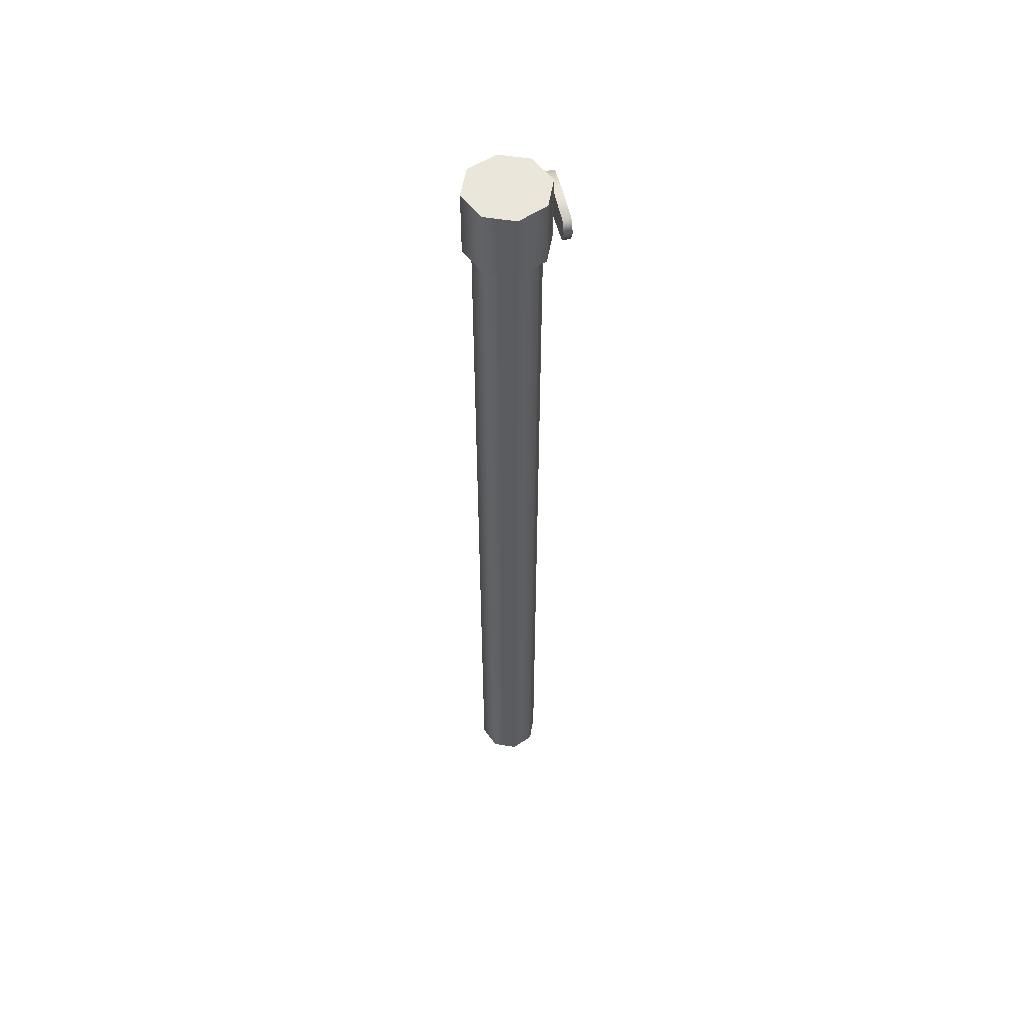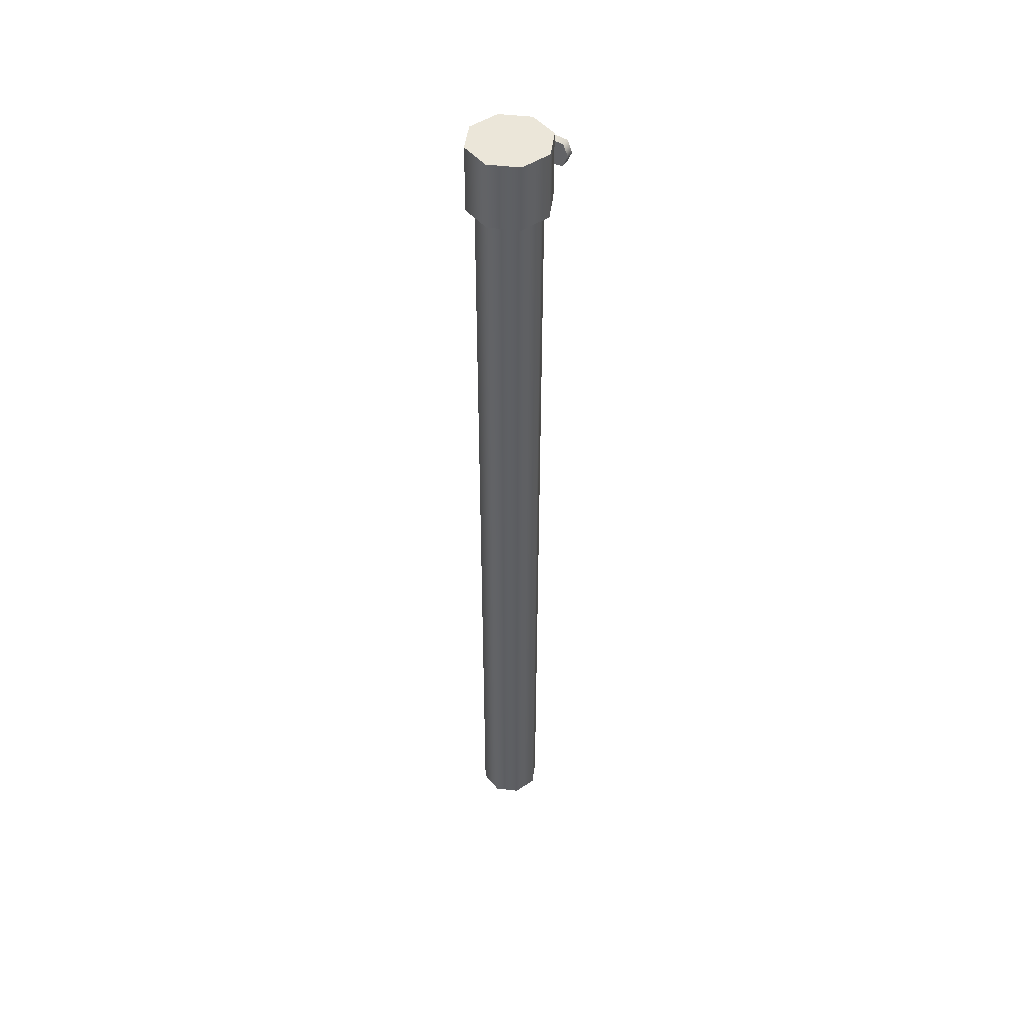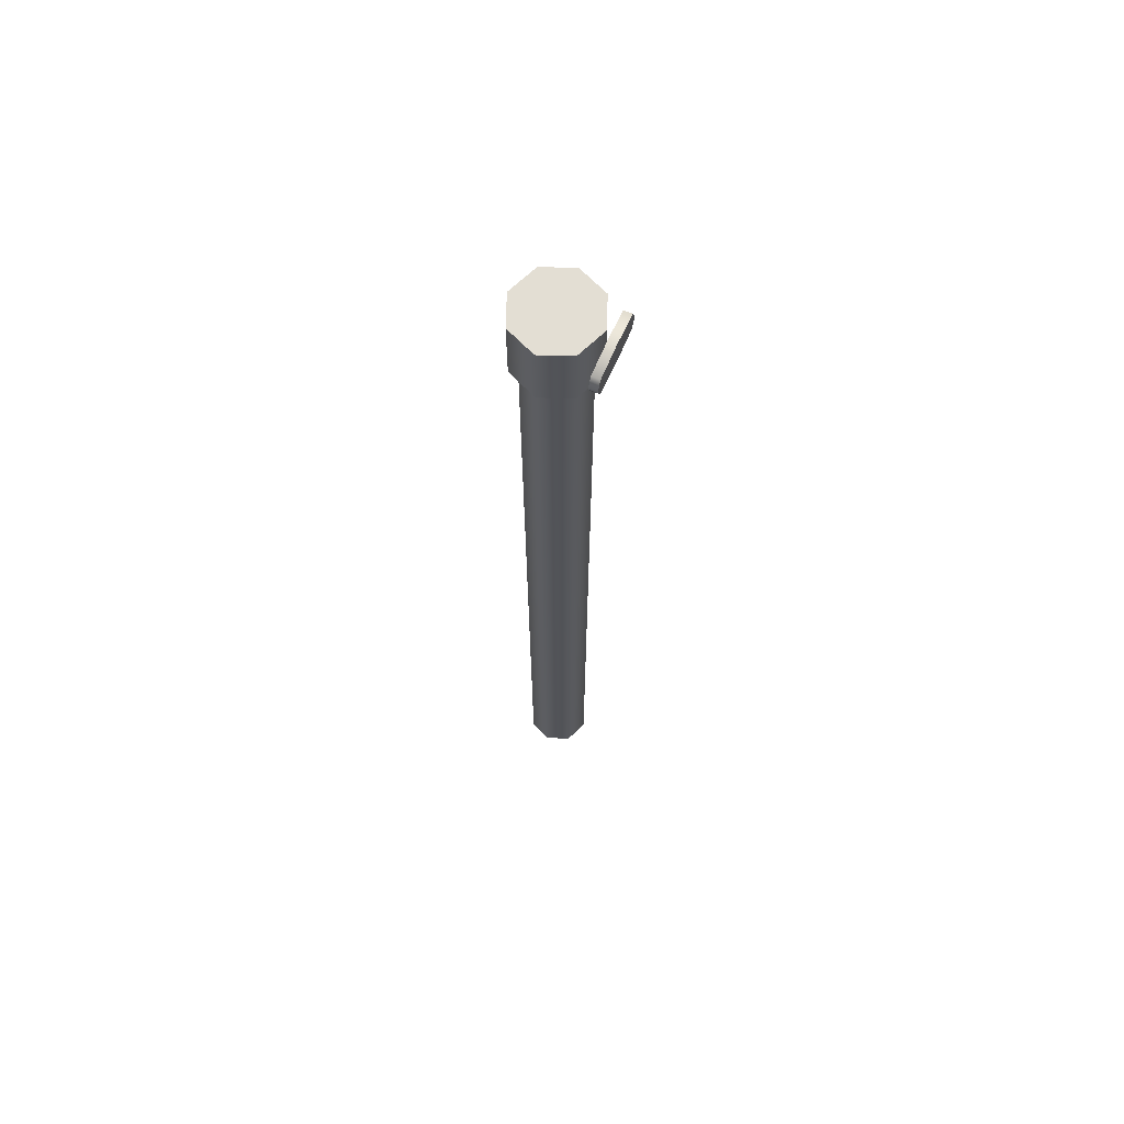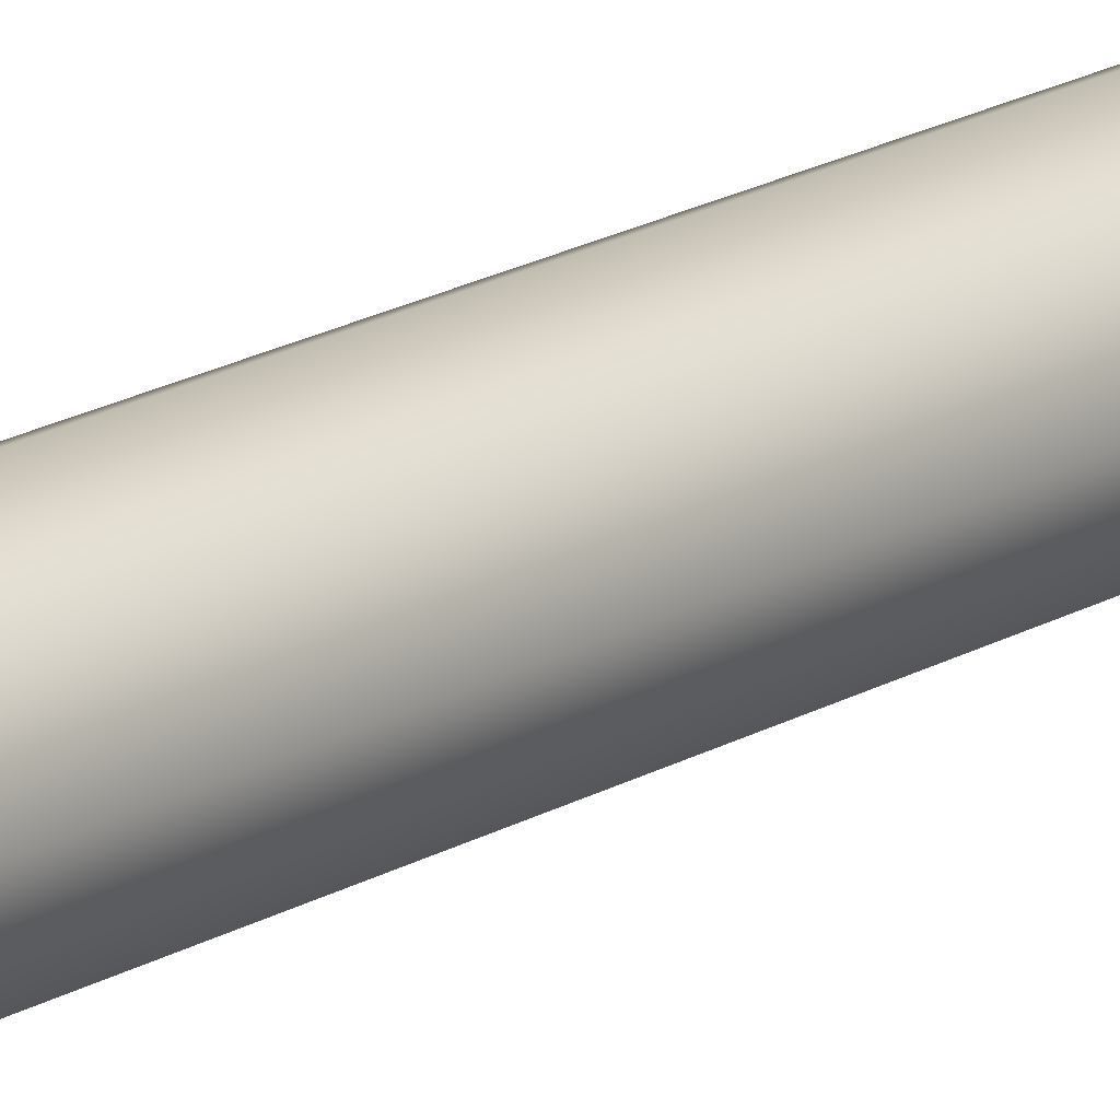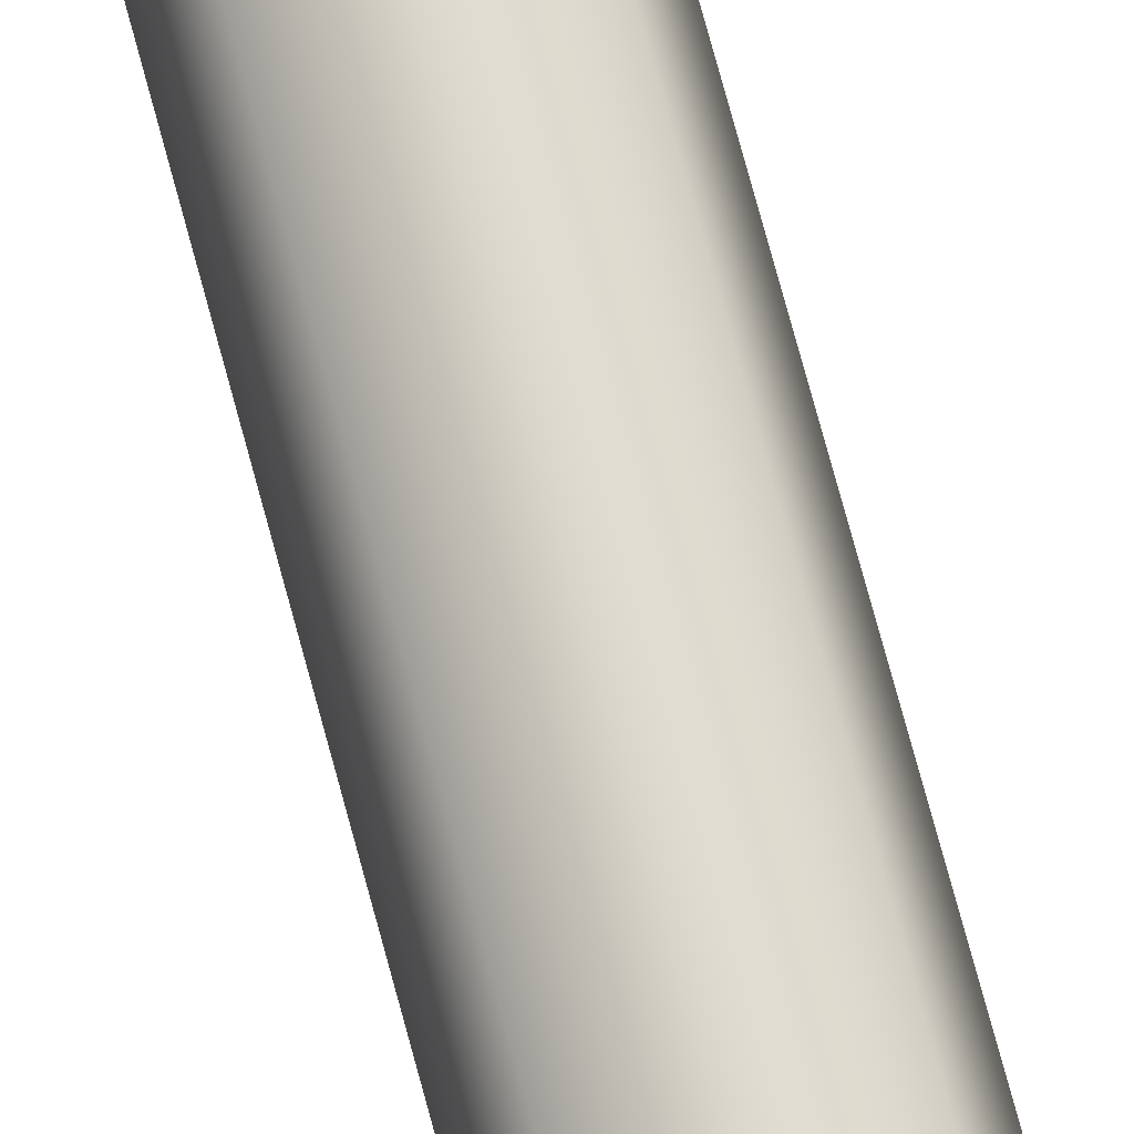
<metadata>
{"format":"obj","ext":"obj","renderer":"f3d","projection":"perspective","resolution":1024,"background":"white","views":[{"elev":54.9,"azim":77.3,"up":"+Y"},{"elev":47.2,"azim":30.1,"up":"+Y"},{"elev":67.2,"azim":113.7,"up":"+Y"},{"elev":16.7,"azim":-141.4,"up":"+Z"},{"elev":72.0,"azim":-14.9,"up":"+Z"}]}
</metadata>
<code>
g mag_mr153_izhmeh_12g_8_LOD1
v 0.01524 -0.02483 0
v 0.01078 0.0003501 -0.01078
v 0.01078 -0.02483 -0.01078
v 0.01524 0.0003501 -4.102e-09
v -6.663e-10 0.0003501 -0.01524
v -6.663e-10 -0.02483 -0.01524
v 0.01078 -0.02483 0.01078
v 0.01078 0.0003501 0.01078
v 1.818e-10 -0.02483 0.01524
v 1.818e-10 0.0003501 0.01524
v -0.01078 -0.02483 0.01078
v -0.01078 0.0003501 0.01078
v -0.01524 -0.02483 1.333e-09
v -0.01524 0.0003501 -2.769e-09
v -0.01078 -0.02483 -0.01078
v -0.01078 0.0003501 -0.01078
v -6.663e-10 -0.02483 -0.01524
v -6.663e-10 0.0003501 -0.01524
v -6.663e-10 -0.02483 -0.01524
v 0.01524 -0.02483 0
v 0.01078 -0.02483 -0.01078
v 1.818e-10 -0.02483 0.01524
v 0.01078 -0.02483 0.01078
v -0.01078 -0.02483 0.01078
v -0.01524 -0.02483 1.333e-09
v -0.01078 -0.02483 -0.01078
v -6.663e-10 0.0003501 -0.01524
v 0.01078 0.0003501 0.01078
v 1.818e-10 0.0003501 0.01524
v 0.01078 0.0003501 -0.01078
v 0.01524 0.0003501 -4.102e-09
v -0.01078 0.0003501 -0.01078
v -0.01524 0.0003501 -2.769e-09
v -0.01078 0.0003501 0.01078
v 0.01337 -0.01095 -0.01839
v 0.01151 -0.006612 -0.01541
v 0.01151 -0.006612 -0.01839
v 0.01337 -0.01095 -0.01541
v 5.006e-10 -0.005605 -0.01541
v 5.006e-10 -0.005605 -0.01839
v -0.01151 -0.006612 -0.01541
v -0.01151 -0.006612 -0.01839
v -0.01337 -0.01095 -0.01541
v -0.01337 -0.01095 -0.01839
v -0.01151 -0.01528 -0.01541
v -0.01151 -0.01528 -0.01839
v 1.245e-09 -0.01629 -0.01541
v 1.245e-09 -0.01629 -0.01839
v 0.01151 -0.01528 -0.01541
v 0.01151 -0.01528 -0.01839
v 0.01337 -0.01095 -0.01541
v 0.01337 -0.01095 -0.01839
v 1.245e-09 -0.01629 -0.01839
v -0.01337 -0.01095 -0.01839
v -0.01151 -0.01528 -0.01839
v 0.01337 -0.01095 -0.01839
v 5.006e-10 -0.005605 -0.01839
v -0.01151 -0.006612 -0.01839
v 0.01151 -0.006612 -0.01839
v 0.01151 -0.01528 -0.01839
v 0.01151 -0.006612 -0.01541
v -0.01151 -0.006612 -0.01541
v 5.006e-10 -0.005605 -0.01541
v 0.01151 -0.01528 -0.01541
v -0.01151 -0.01528 -0.01541
v -0.01337 -0.01095 -0.01541
v 1.245e-09 -0.01629 -0.01541
v 0.01337 -0.01095 -0.01541
v 1.085e-09 -0.3574 -0.01213
v -0.008577 -0.02456 -0.008577
v -0.008577 -0.3574 -0.008577
v 1.085e-09 -0.02456 -0.01213
v -0.01213 -0.02456 -2.704e-09
v -0.01213 -0.3574 3.216e-08
v -0.008577 -0.02456 0.008577
v -0.008577 -0.3574 0.008577
v 1.085e-09 -0.02456 0.01213
v 1.085e-09 -0.3574 0.01213
v -0.01213 -0.3574 3.216e-08
v 1.085e-09 -0.3574 -0.01213
v -0.008577 -0.3574 -0.008577
v -0.008577 -0.3574 0.008577
v 1.085e-09 -0.3574 0.01213
v 0.008577 -0.3574 0.008577
v 0.01213 -0.3574 3.216e-08
v 0.008577 -0.3574 -0.008577
v 1.085e-09 -0.3574 -0.01213
v 0.008577 -0.02456 -0.008577
v 1.085e-09 -0.02456 -0.01213
v 0.008577 -0.3574 -0.008577
v 0.01213 -0.02456 -2.704e-09
v 0.01213 -0.3574 3.216e-08
v 0.008577 -0.02456 0.008577
v 0.008577 -0.3574 0.008577
v 1.085e-09 -0.02456 0.01213
v 1.085e-09 -0.3574 0.01213
g mag_mr153_izhmeh_12g_8_LOD1_0
f 3 2 1
f 4 1 2
f 2 3 5
f 6 5 3
f 1 4 7
f 8 7 4
f 7 8 9
f 10 9 8
f 9 10 11
f 12 11 10
f 11 12 13
f 14 13 12
f 13 14 15
f 16 15 14
f 15 16 17
f 18 17 16
f 21 20 19
f 19 20 22
f 22 20 23
f 24 19 22
f 25 19 24
f 26 19 25
f 29 28 27
f 27 28 30
f 30 28 31
f 32 29 27
f 33 29 32
f 34 29 33
f 37 36 35
f 38 35 36
f 36 37 39
f 40 39 37
f 39 40 41
f 42 41 40
f 41 42 43
f 44 43 42
f 43 44 45
f 46 45 44
f 45 46 47
f 48 47 46
f 47 48 49
f 50 49 48
f 49 50 51
f 52 51 50
f 55 54 53
f 54 56 53
f 57 56 54
f 58 57 54
f 59 56 57
f 53 56 60
f 63 62 61
f 62 64 61
f 65 64 62
f 66 65 62
f 67 64 65
f 61 64 68
f 71 70 69
f 72 69 70
f 70 71 73
f 74 73 71
f 73 74 75
f 76 75 74
f 75 76 77
f 78 77 76
f 81 80 79
f 79 80 82
f 82 80 83
f 80 84 83
f 85 84 80
f 86 85 80
f 89 88 87
f 90 87 88
f 88 91 90
f 92 90 91
f 91 93 92
f 94 92 93
f 93 95 94
f 96 94 95

</code>
